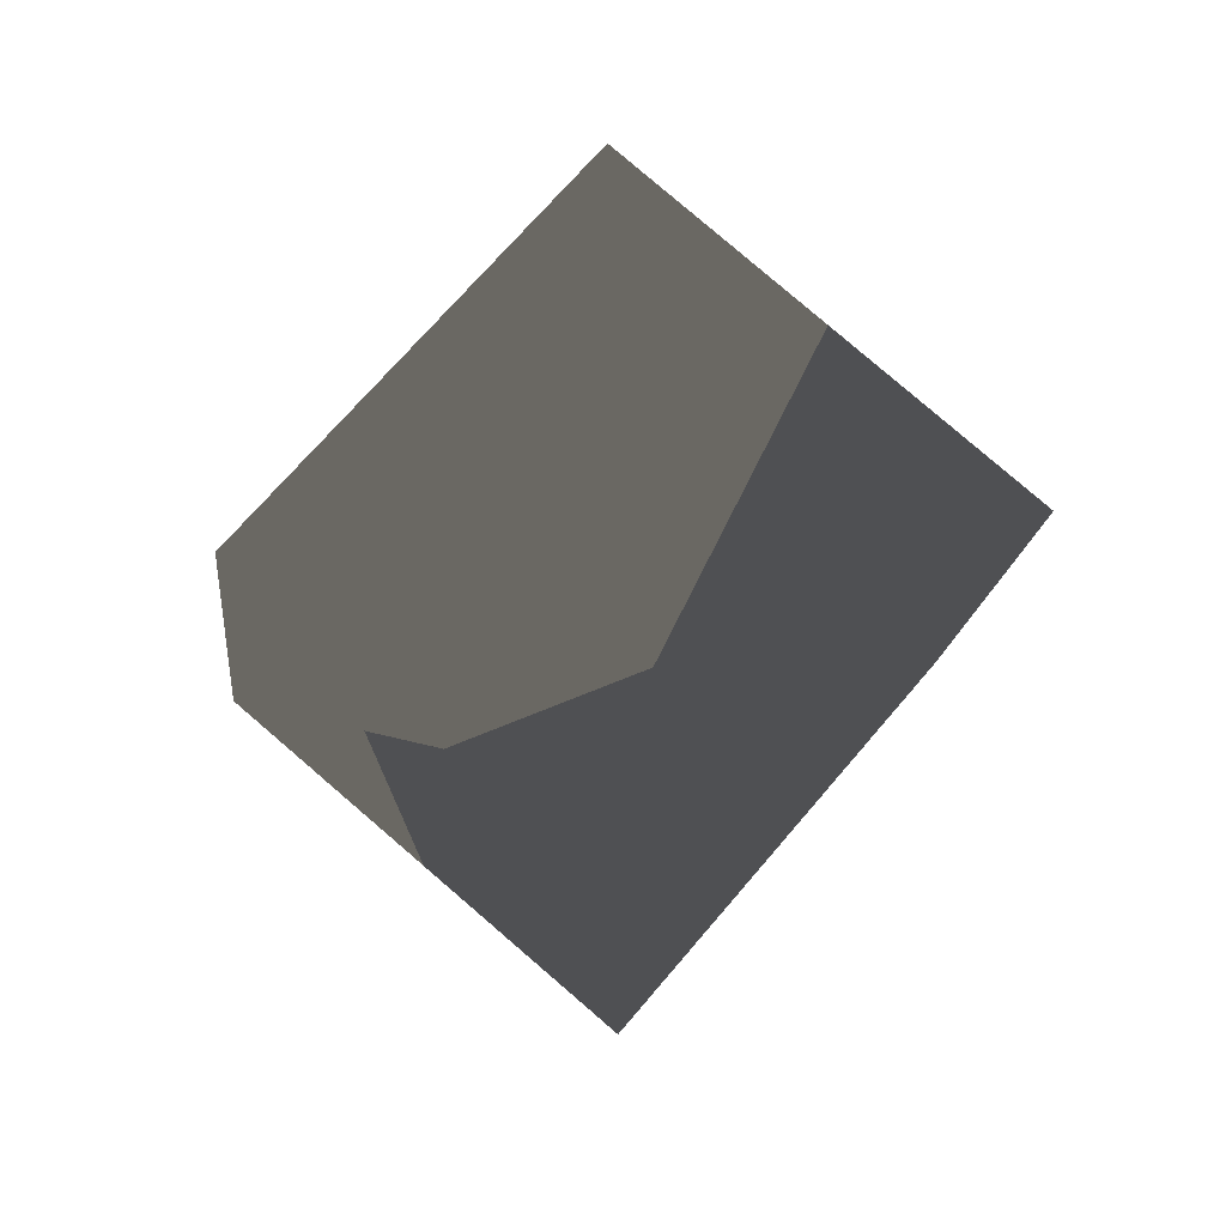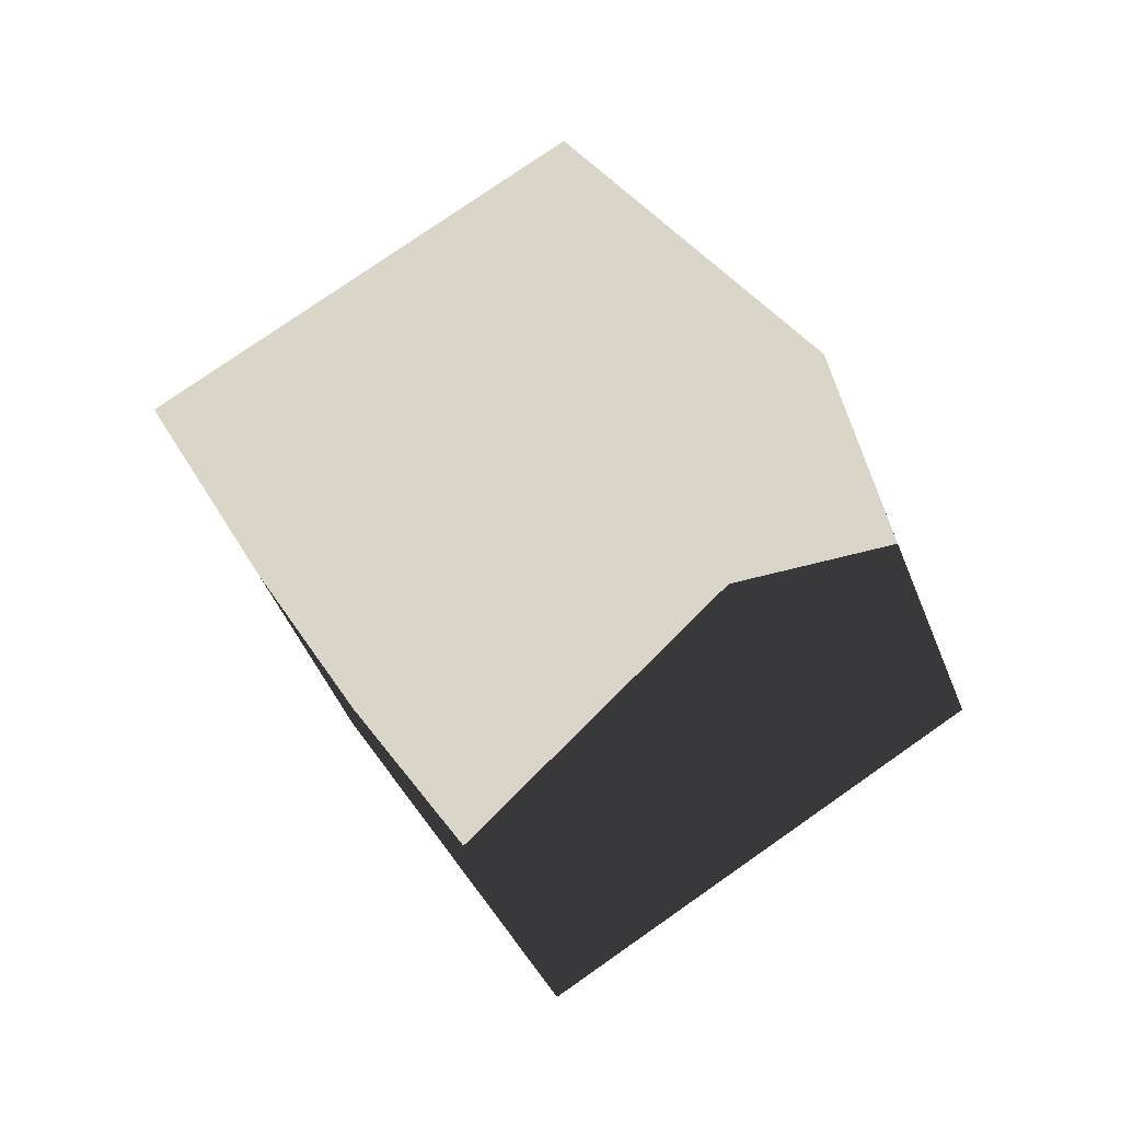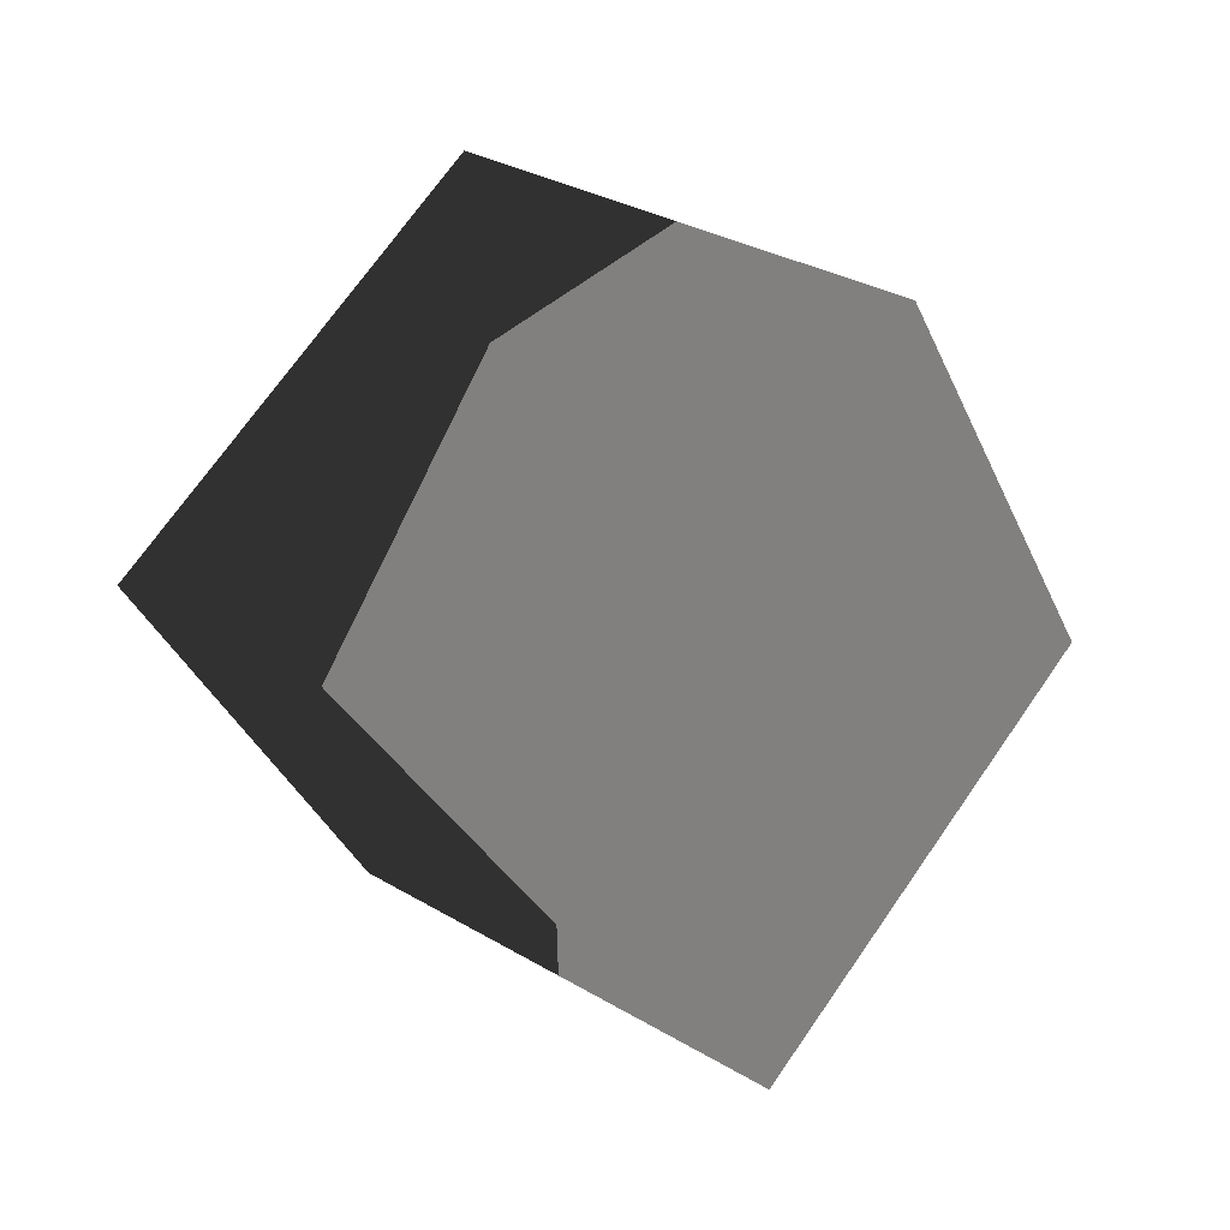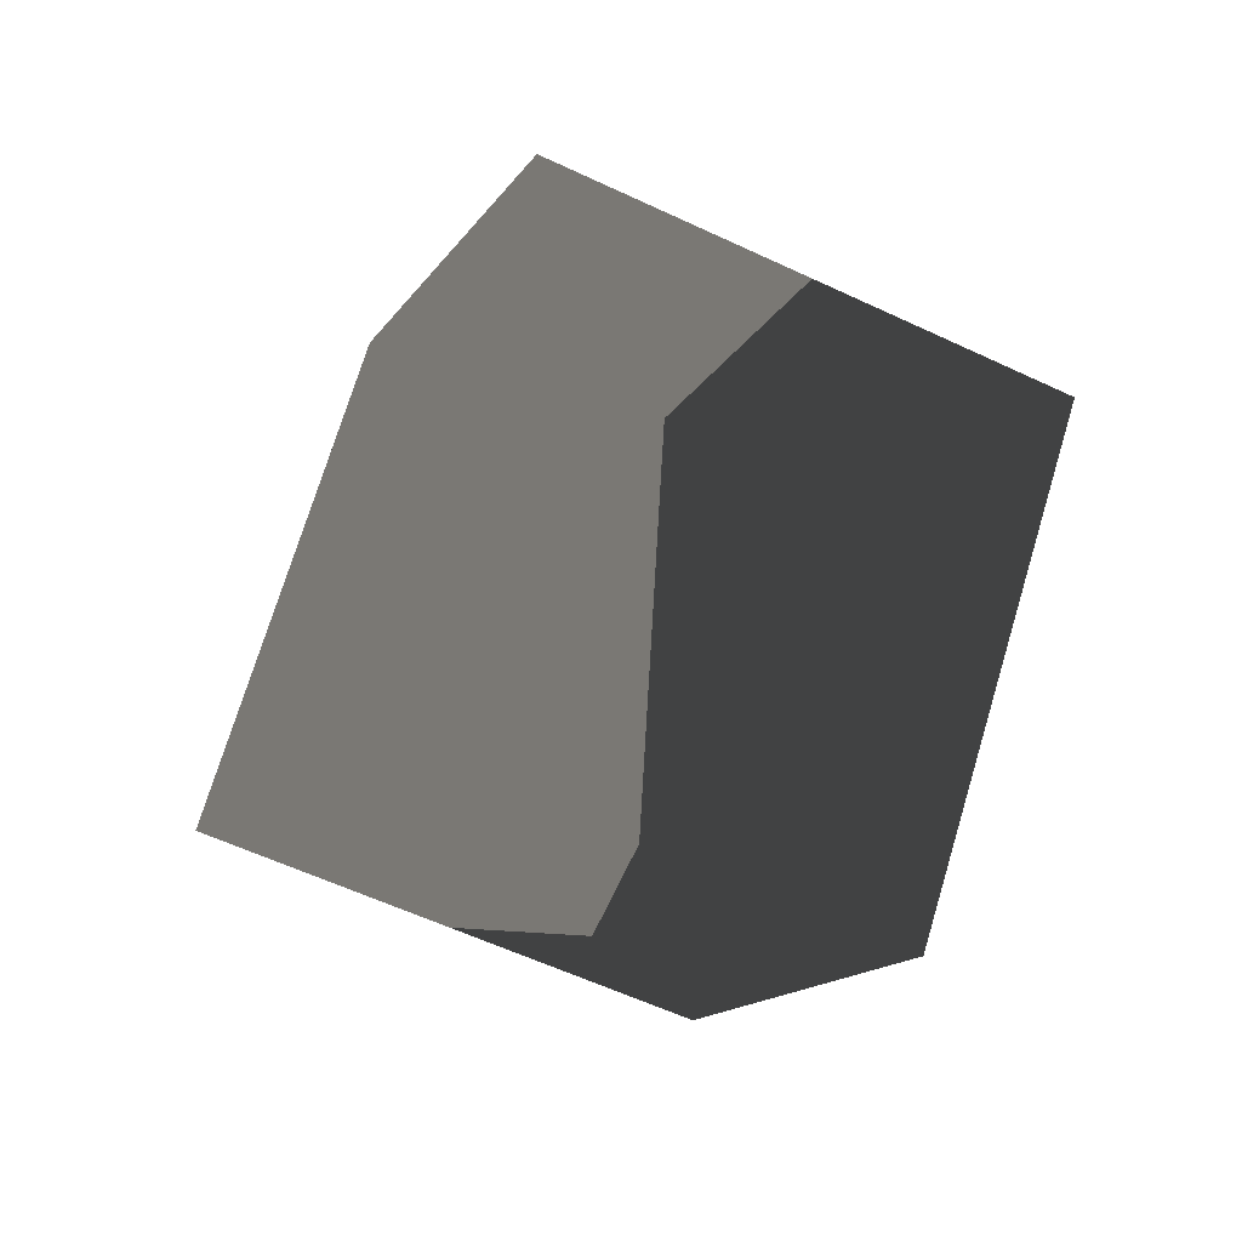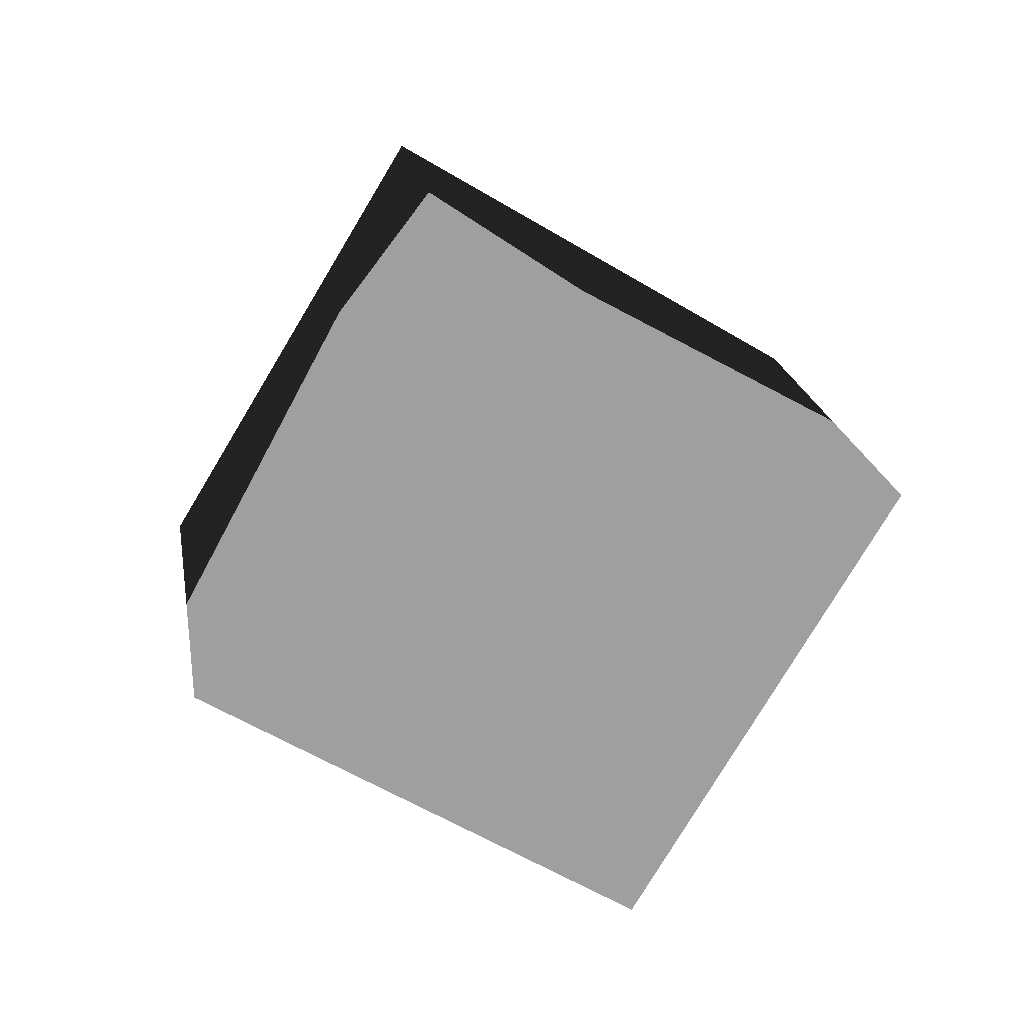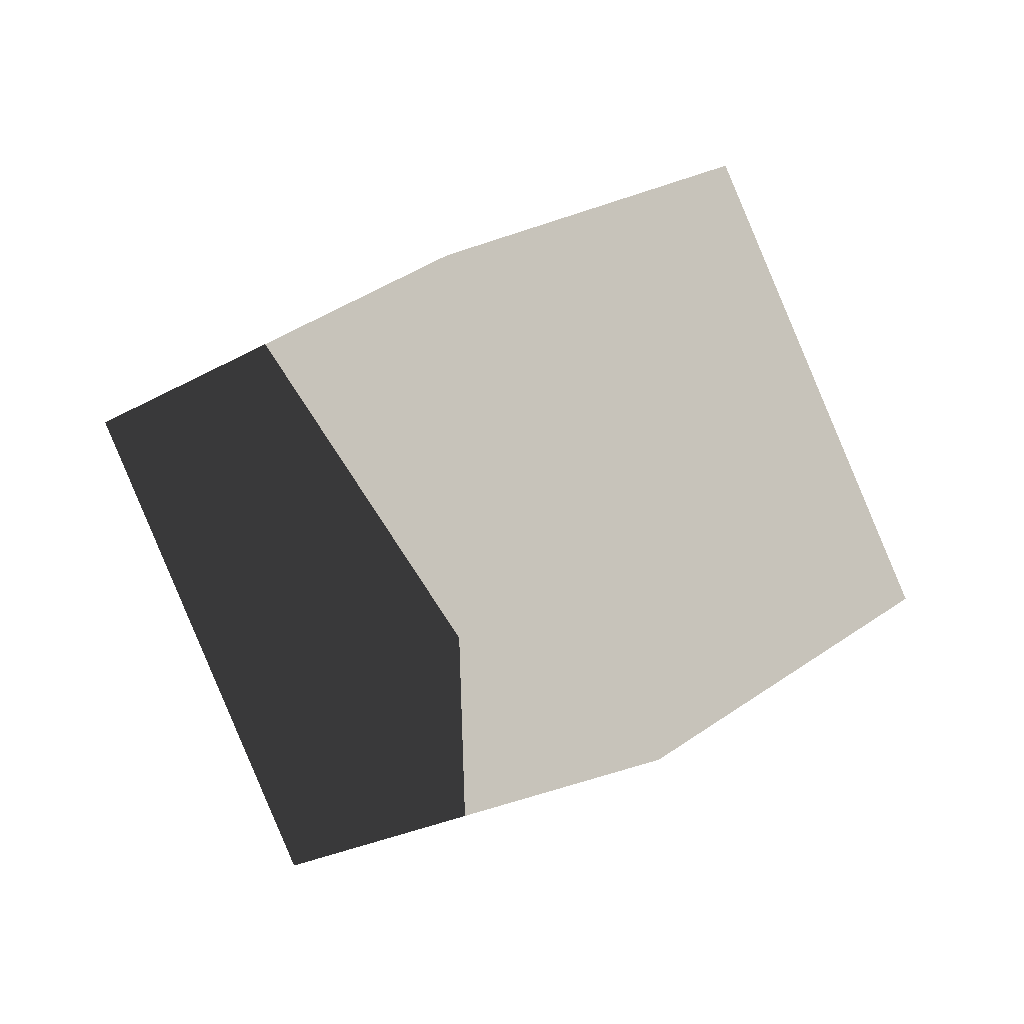
<metadata>
{"format":"obj","ext":"obj","renderer":"f3d","projection":"perspective","resolution":1024,"background":"white","views":[{"elev":19.1,"azim":-127.1,"up":"+Y"},{"elev":-7.7,"azim":145.3,"up":"+Y"},{"elev":-9.3,"azim":74.4,"up":"+Z"},{"elev":12.8,"azim":29.0,"up":"+Z"},{"elev":-6.0,"azim":119.5,"up":"+Z"},{"elev":-61.1,"azim":76.3,"up":"+Z"}]}
</metadata>
<code>
v  -20.83 4.342 12.63
v  0.386 -12.81 25.12
v  -20.83 -13.32 -11.62
v  0.3861 -30.47 0.872
v  0.3861 21.49 0.1456
v  21.6 4.342 12.63
v  0.3861 3.828 -24.1
v  21.6 -13.32 -11.62
g 03
f 1 3 4 2
f 5 6 8 7
f 1 2 6 5
f 2 4 8 6
f 4 3 7 8
f 3 1 5 7
g

</code>
